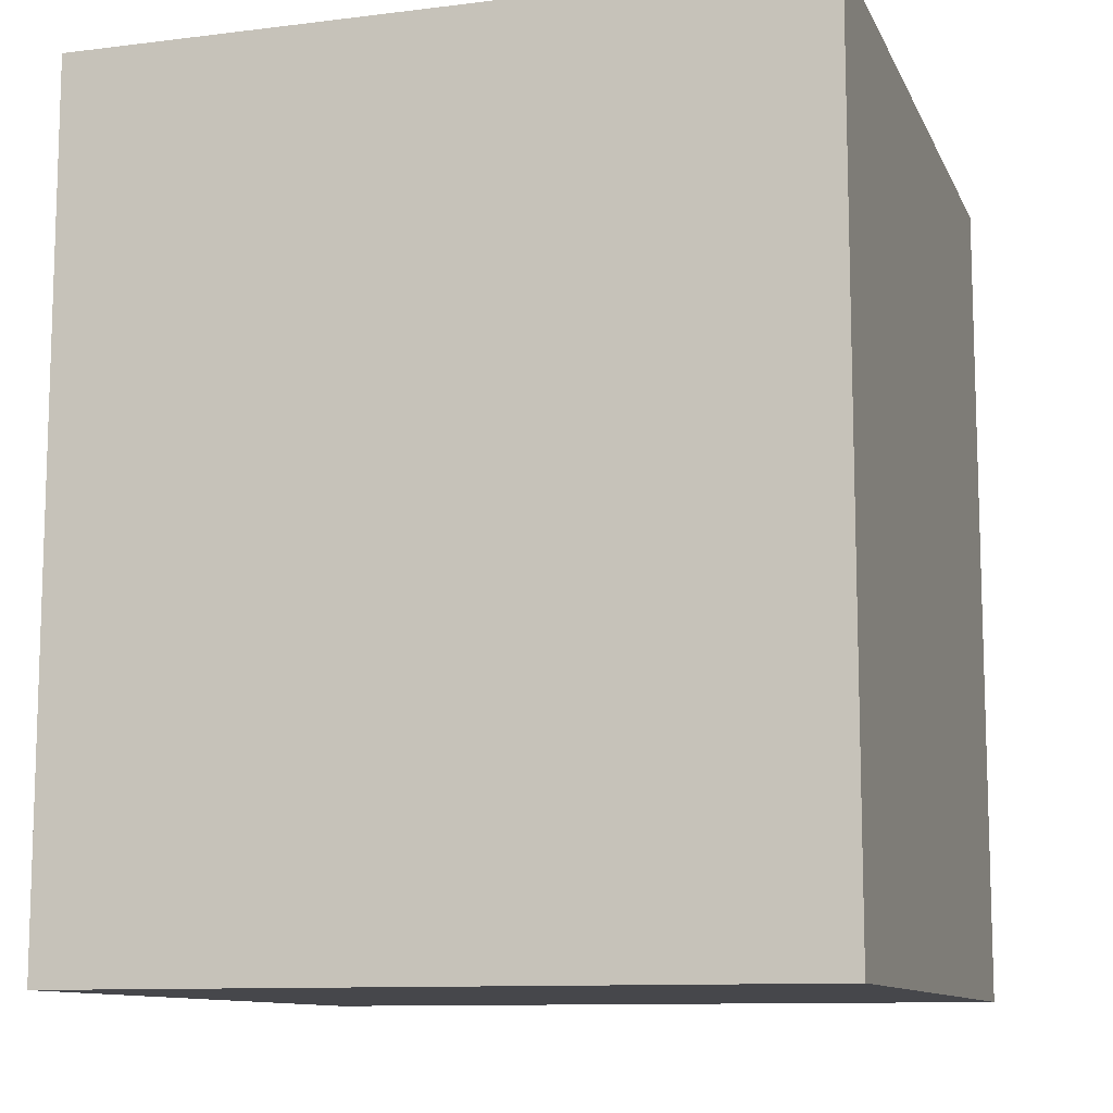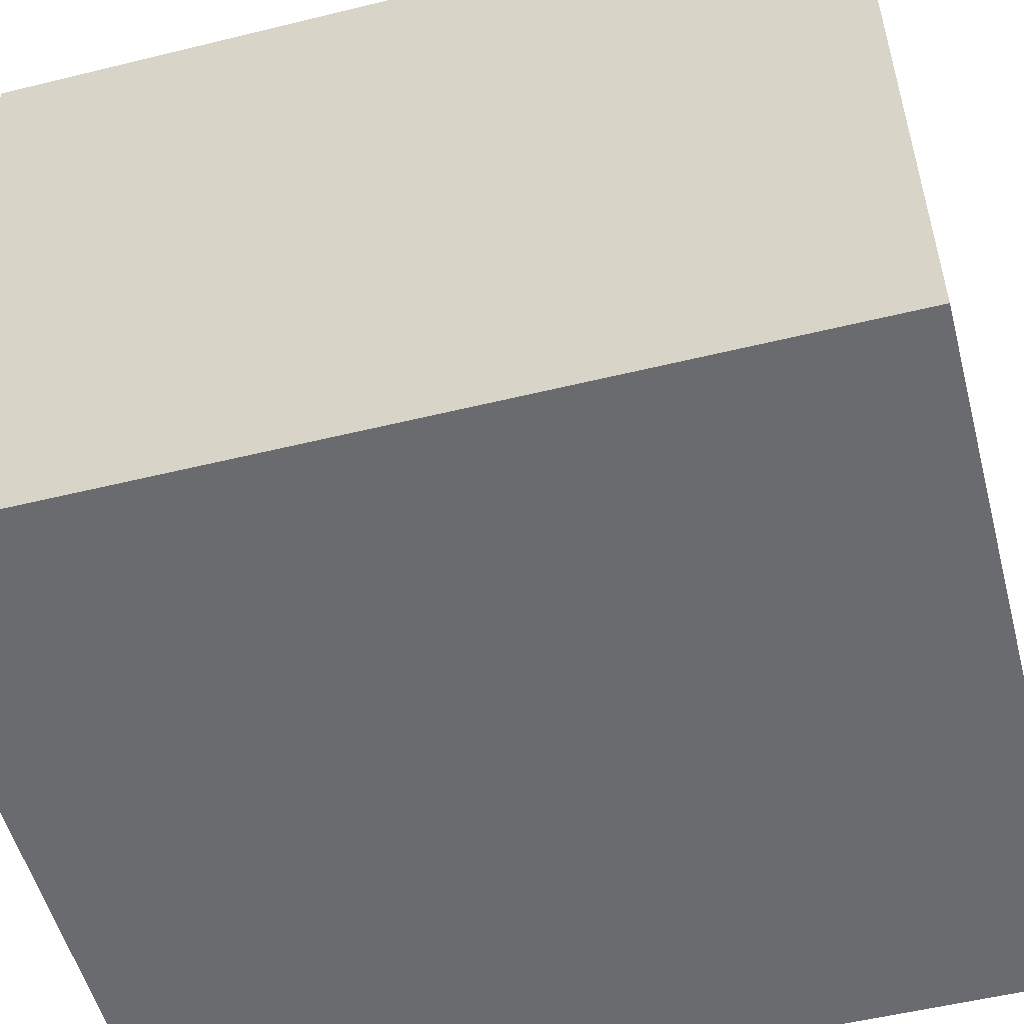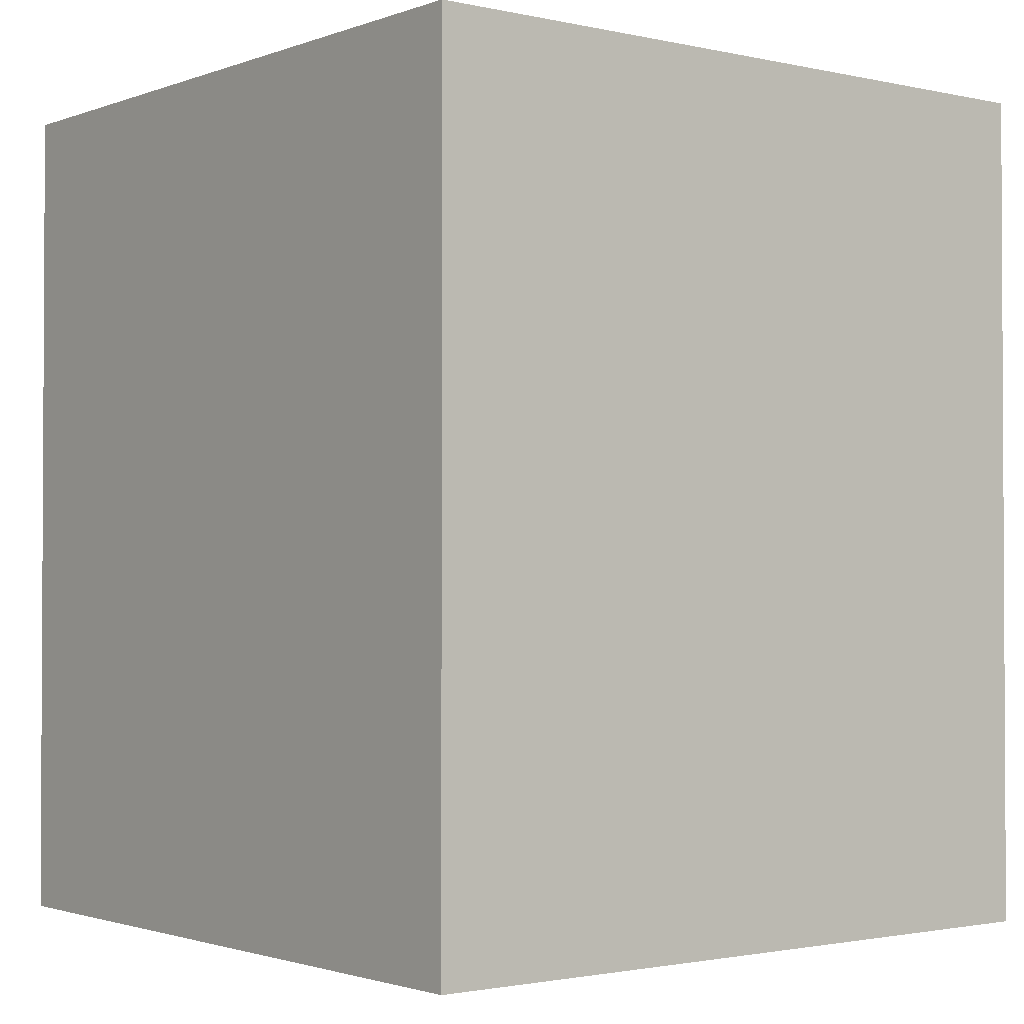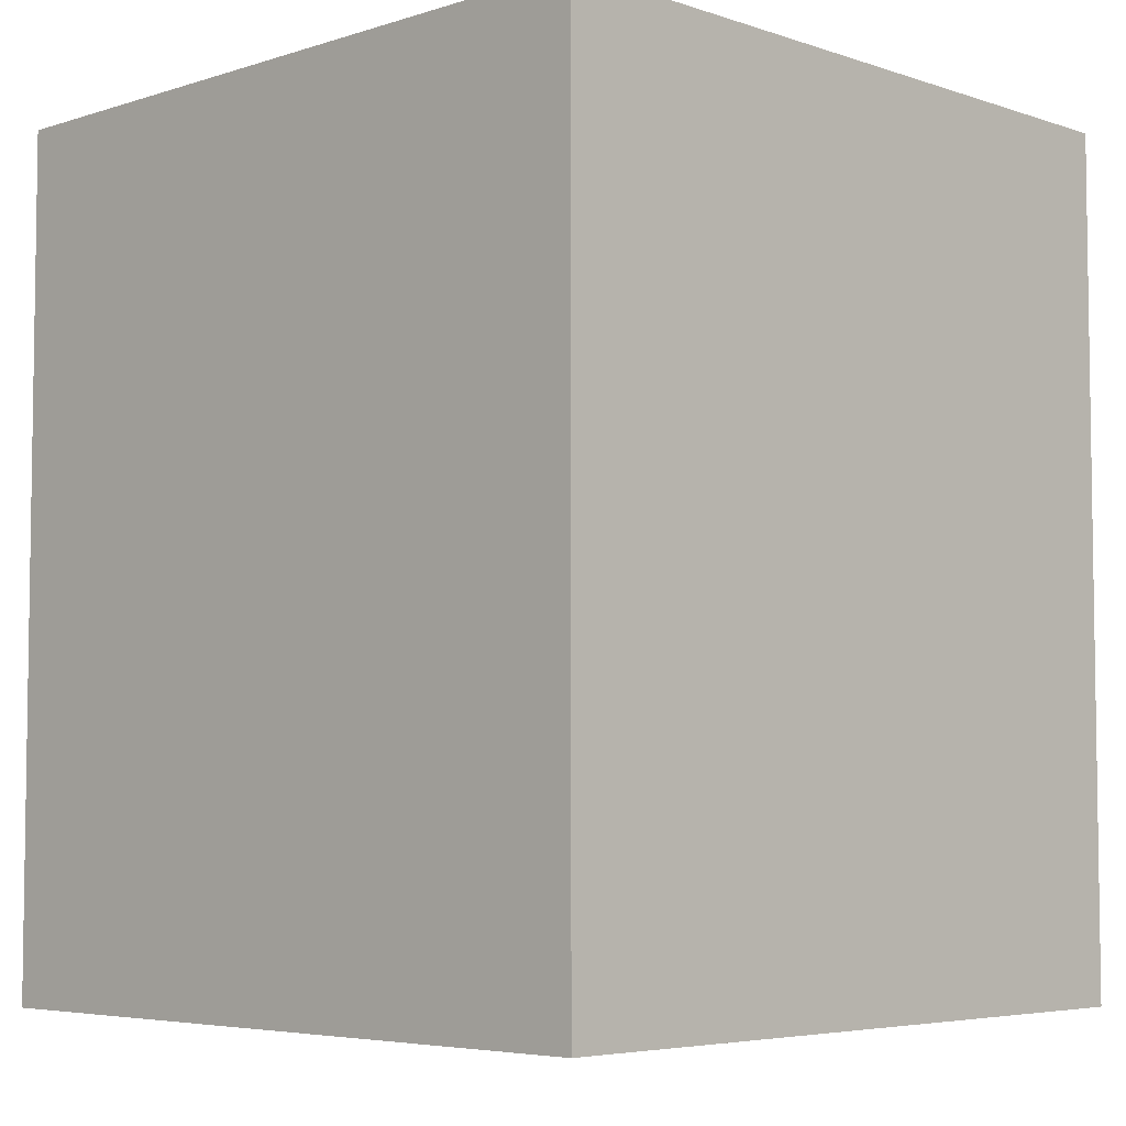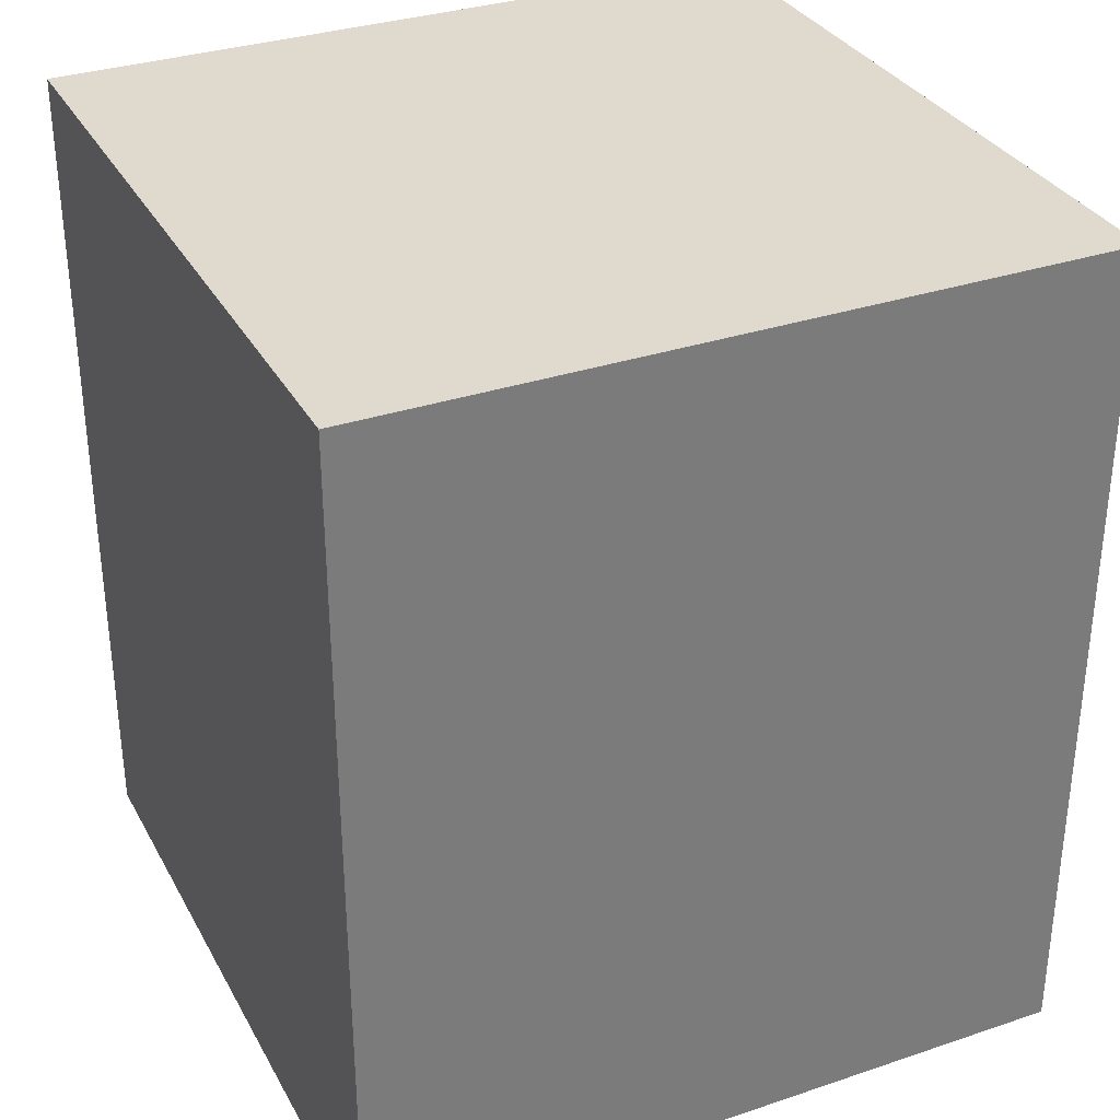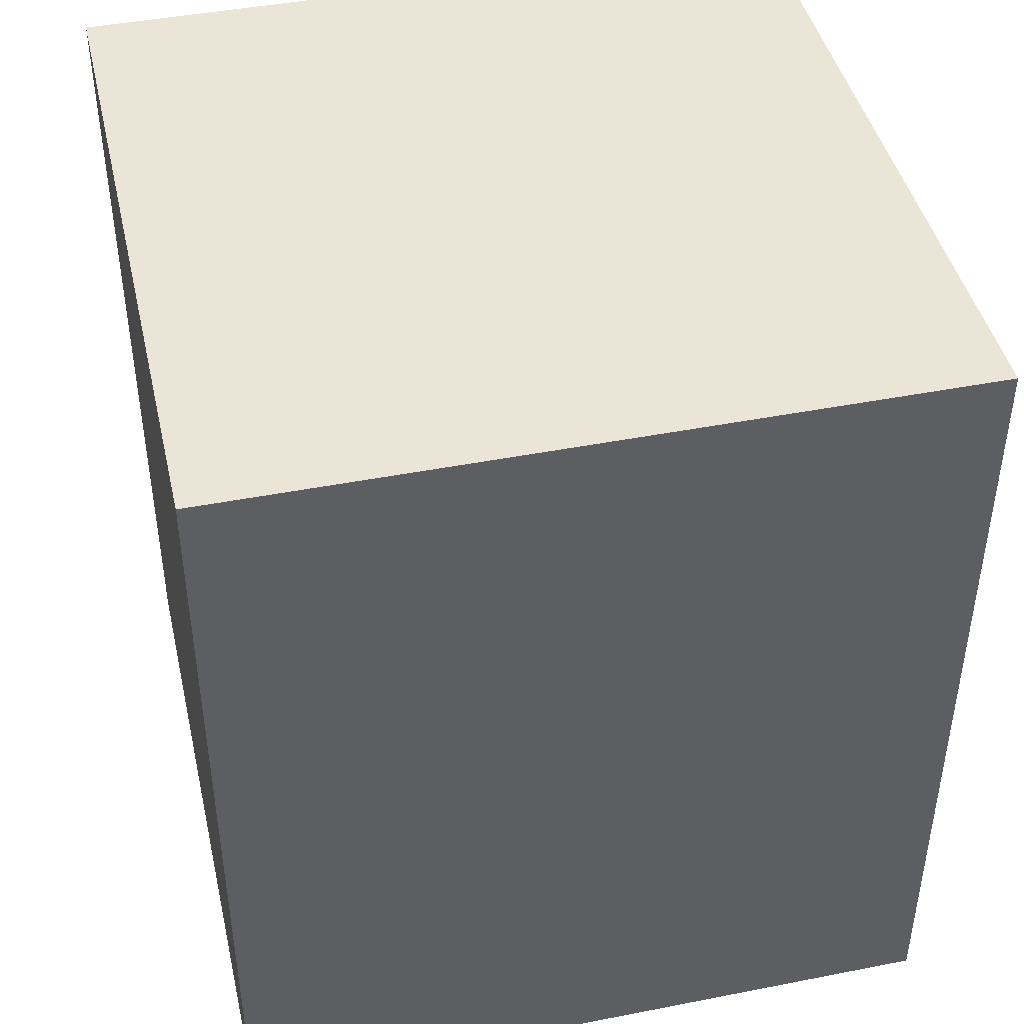
<metadata>
{"format":"obj","ext":"obj","renderer":"f3d","projection":"perspective","resolution":1024,"background":"white","views":[{"elev":-10.8,"azim":-162.9,"up":"+Y"},{"elev":-53.4,"azim":104.7,"up":"+Z"},{"elev":-1.7,"azim":-128.3,"up":"+Y"},{"elev":-5.2,"azim":-45.7,"up":"+Y"},{"elev":32.8,"azim":-114.9,"up":"+Y"},{"elev":44.1,"azim":167.1,"up":"+Y"}]}
</metadata>
<code>
o Object.1
v -3.433 6.078 2.524
v 1.767 6.078 2.524
v -3.433 6.078 -2.676
v 1.767 0 -2.676
v -3.433 0 2.524
v -3.433 0 -2.676
v 1.767 0 2.524
v 1.767 6.078 -2.676
f 1 2 3
f 4 5 6
f 5 4 7
f 8 3 2
f 6 3 8
f 8 4 6
f 5 3 6
f 5 1 3
f 5 7 2
f 2 1 5
f 8 2 7
f 7 4 8

</code>
